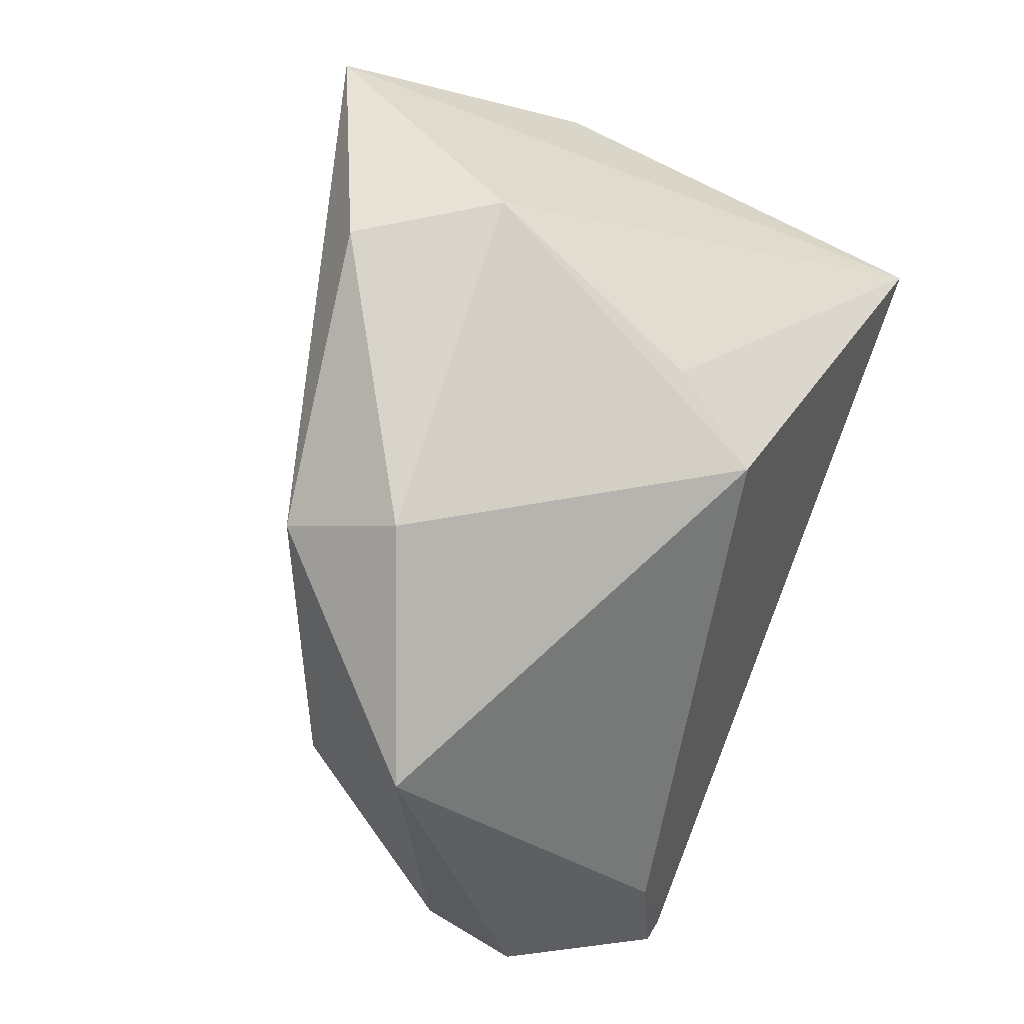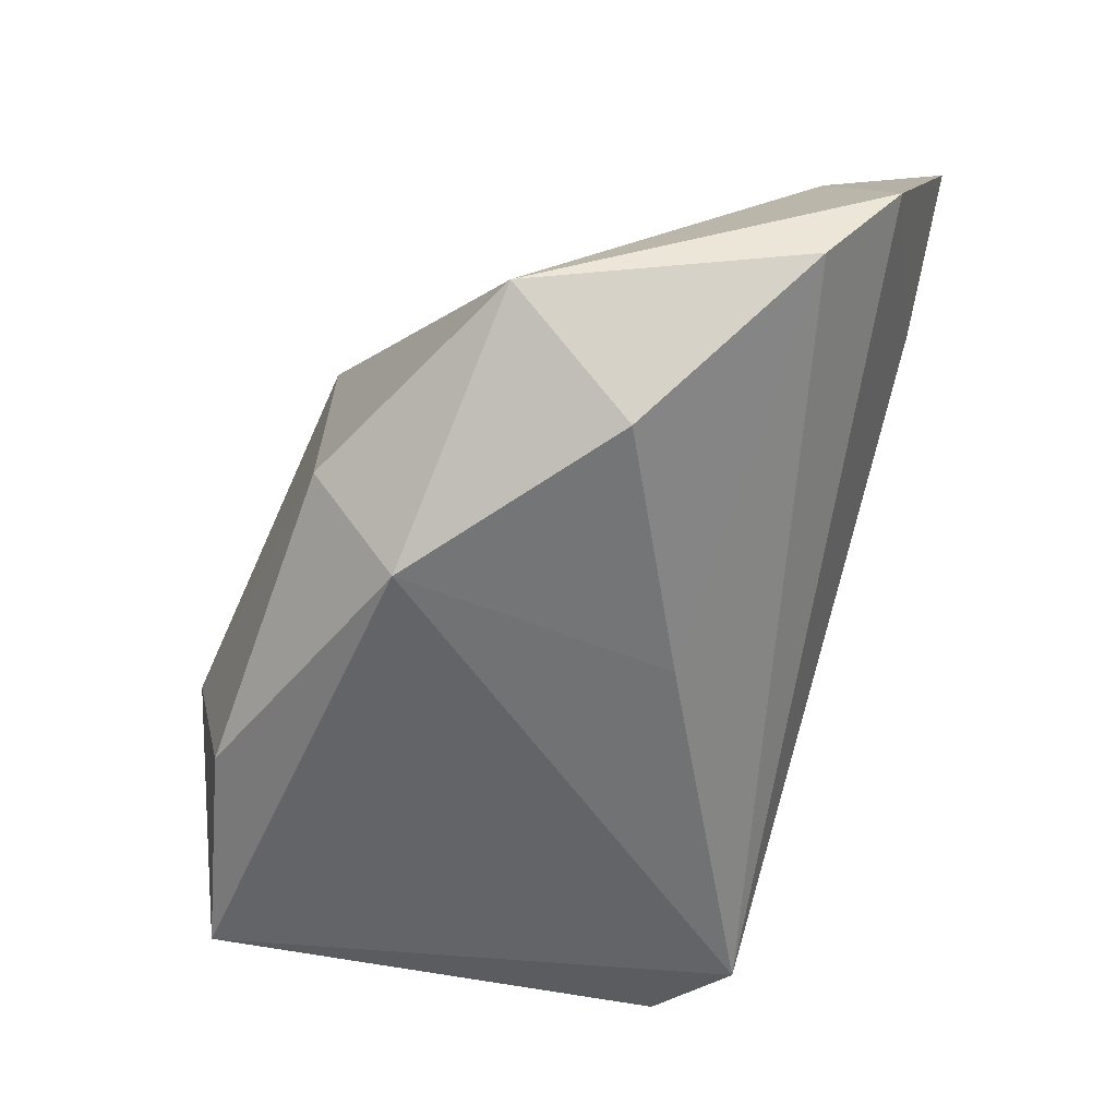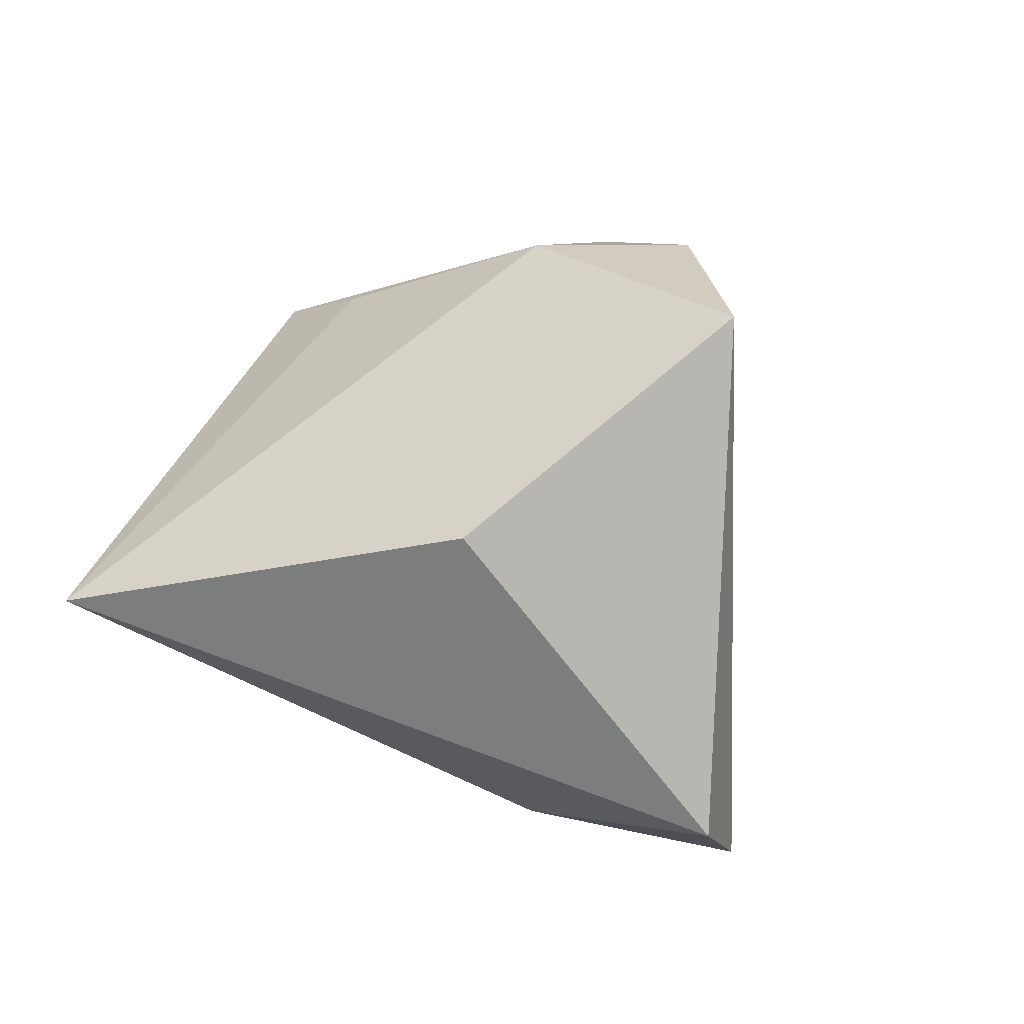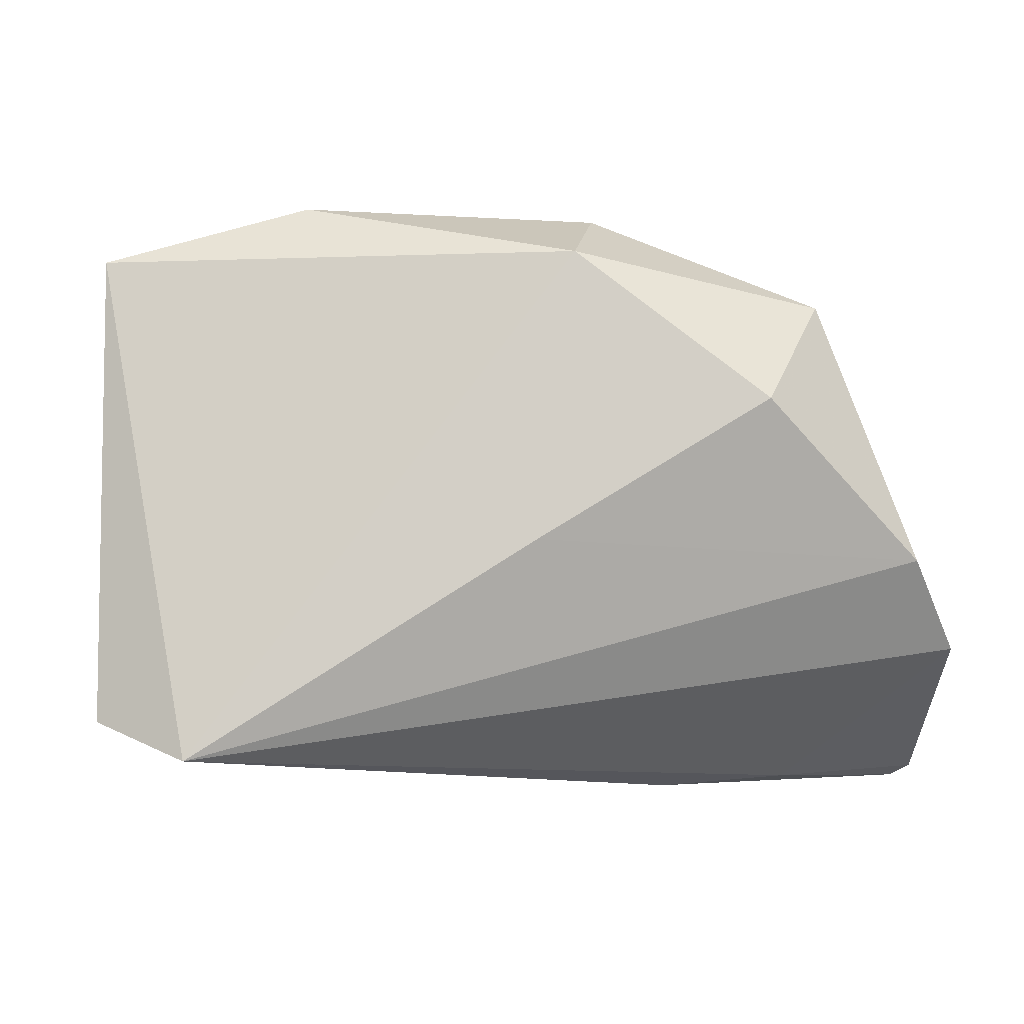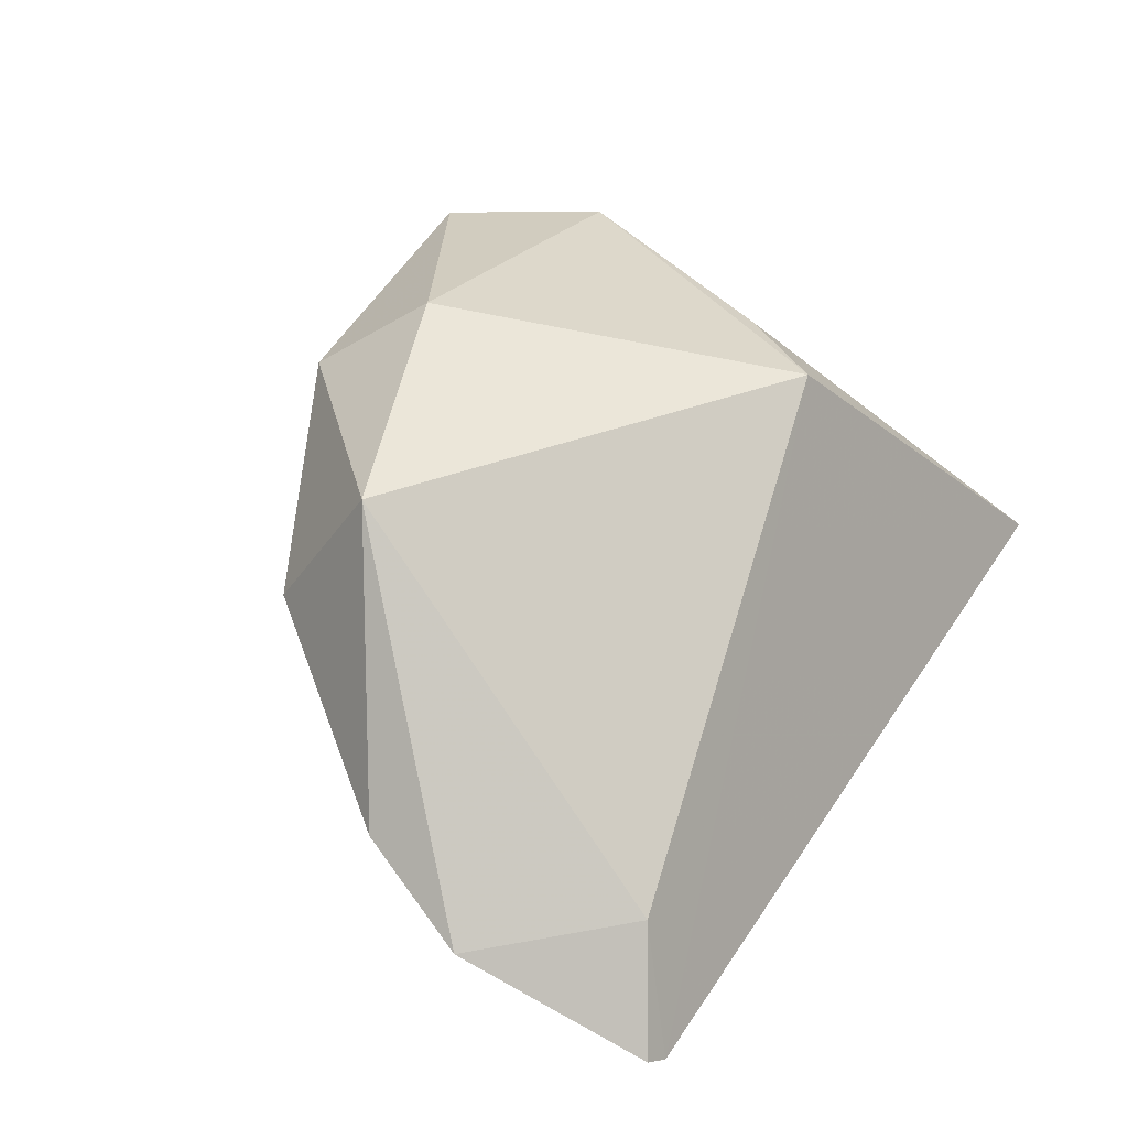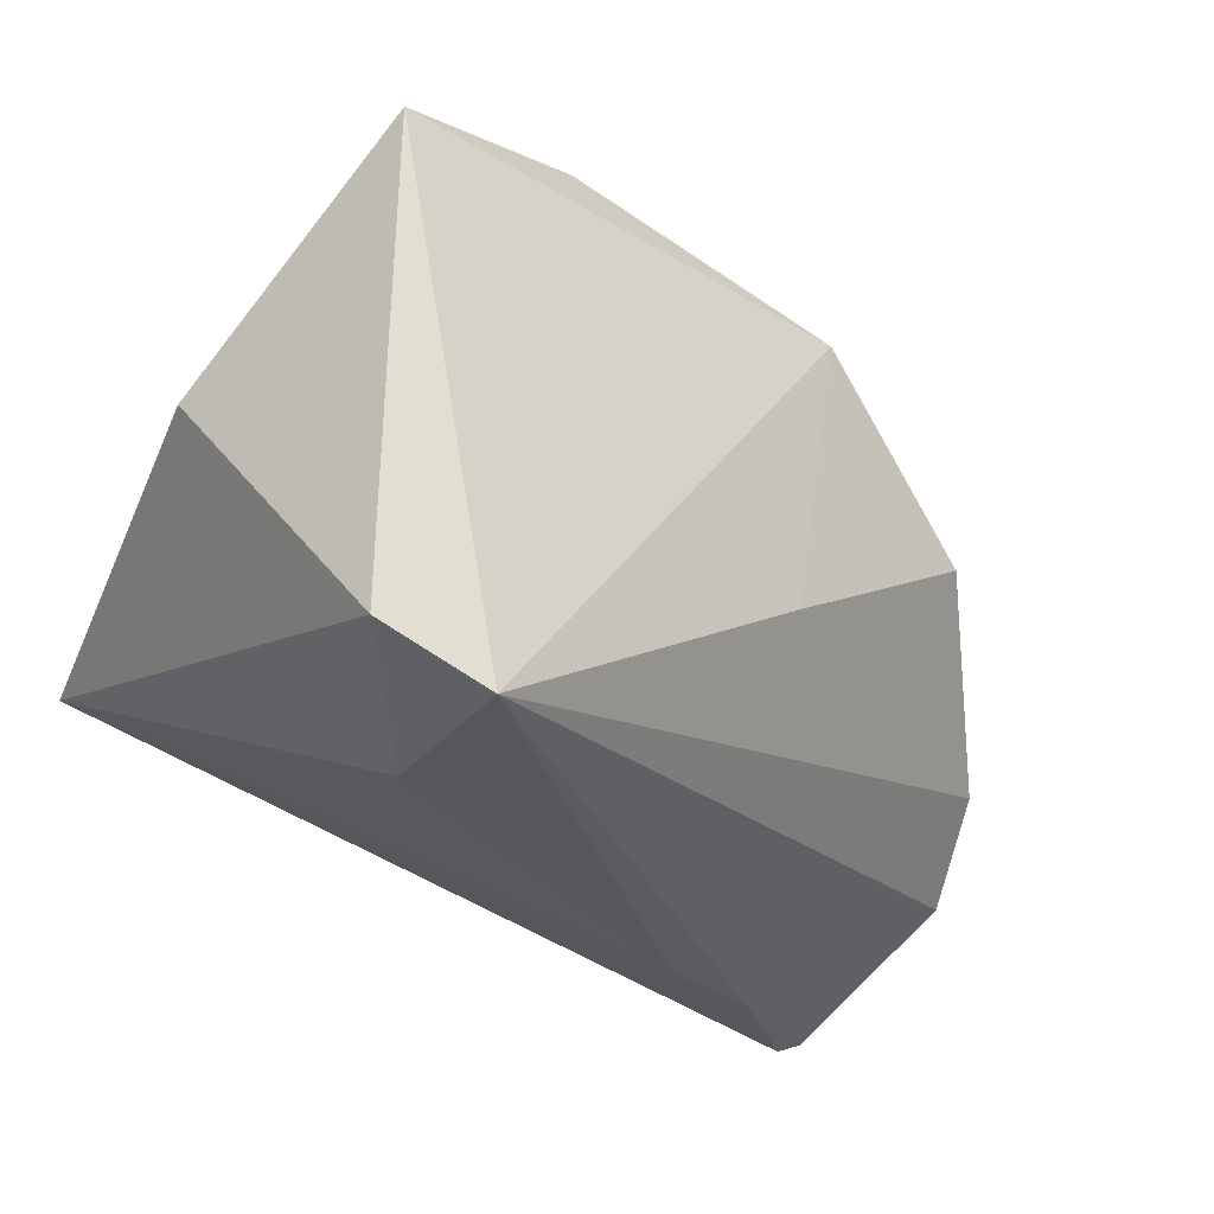
<metadata>
{"format":"obj","ext":"obj","renderer":"f3d","projection":"perspective","resolution":1024,"background":"white","views":[{"elev":75.7,"azim":111.1,"up":"+Z"},{"elev":-36.3,"azim":66.7,"up":"+Y"},{"elev":7.7,"azim":-72.6,"up":"+Z"},{"elev":-12.7,"azim":22.8,"up":"+Z"},{"elev":24.1,"azim":121.8,"up":"+Z"},{"elev":-30.9,"azim":-24.9,"up":"+Z"}]}
</metadata>
<code>
v 0.05856 0.0187 -0.01743
v 0.04596 0.03622 -0.03124
v 0.02348 -0.02254 0.02732
v 0.04876 0.0357 -0.03013
v 0.04419 0.0328 -0.01644
v -0.04636 -0.01187 0.005378
v 0.04453 -0.01225 0.009267
v -0.03308 -0.03583 -0.02865
v -0.02044 -0.01215 0.03581
v 0.01827 -0.02209 -0.007789
v -0.0209 -0.03597 -0.03386
v -0.0449 0.03622 -0.004105
v 0.04701 0.00054 0.02399
v 0.03462 0.02258 -0.0322
v 0.02109 0.01419 -0.03375
v -0.0105 -0.02765 0.03581
v 0.02066 -0.009388 0.03581
v 0.05709 0.007523 -0.007956
v -0.01058 0.01453 0.029
v -0.03315 -0.03793 0.02853
v -0.002609 0.02573 0.02702
v -0.02121 -0.01185 -0.03091
f 1 11 14
f 9 20 16
f 18 11 1
f 7 18 13
f 13 18 1
f 8 20 6
f 11 20 8
f 11 8 22
f 1 14 4
f 14 2 4
f 11 18 10
f 10 18 7
f 7 13 3
f 16 20 3
f 3 10 7
f 3 20 11
f 11 10 3
f 15 14 11
f 11 22 15
f 15 2 14
f 19 9 21
f 2 15 12
f 12 15 22
f 21 2 12
f 12 22 8
f 12 8 6
f 12 19 21
f 6 20 12
f 20 9 12
f 9 19 12
f 21 13 5
f 5 2 21
f 5 4 2
f 5 13 1
f 1 4 5
f 16 3 17
f 17 3 13
f 17 9 16
f 17 13 21
f 21 9 17

</code>
